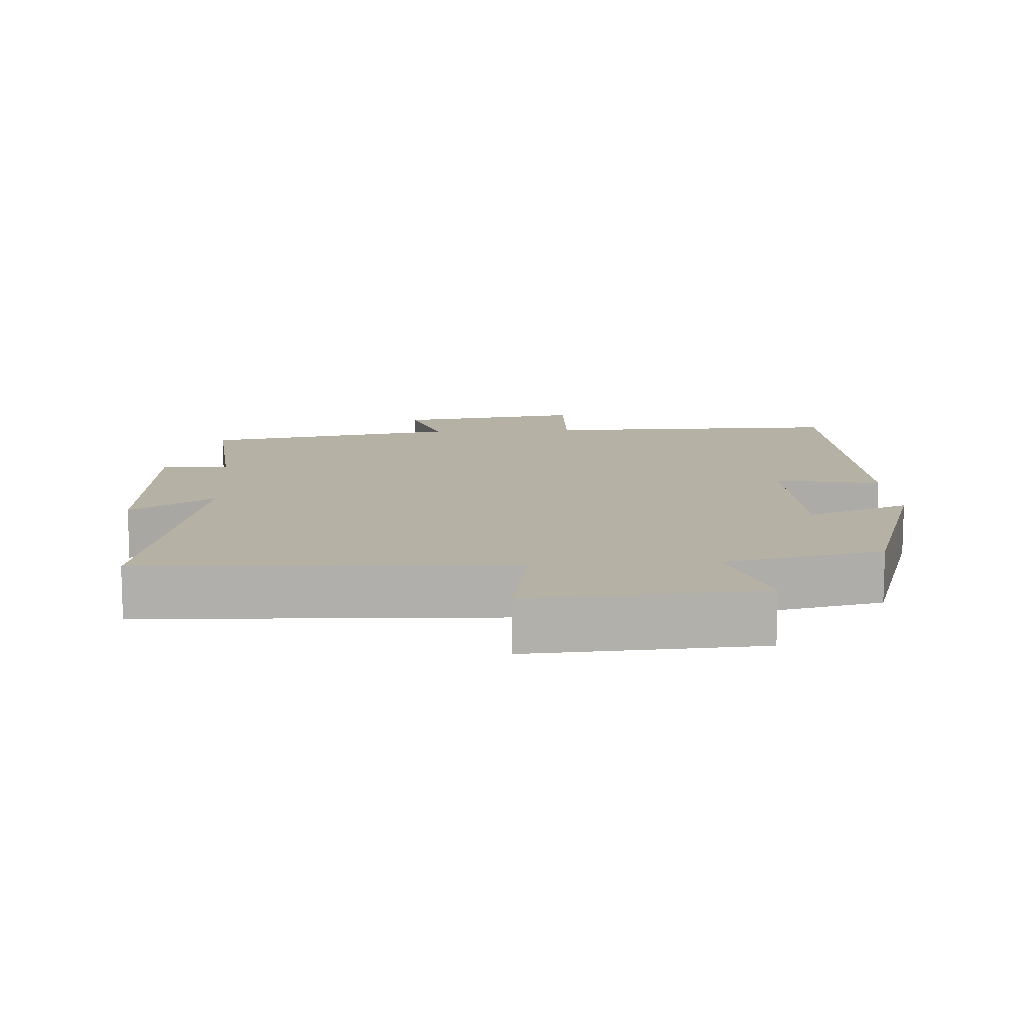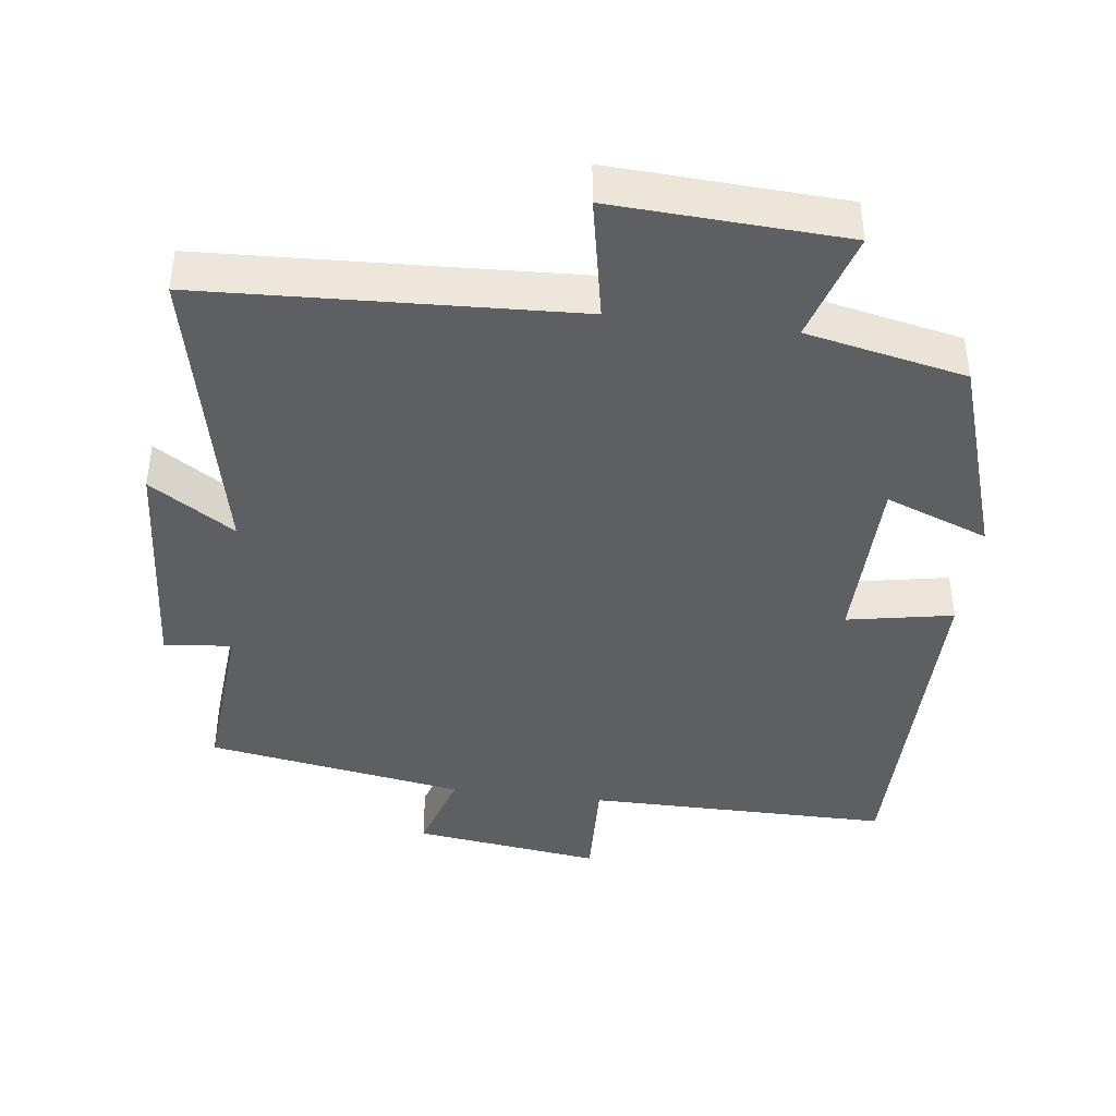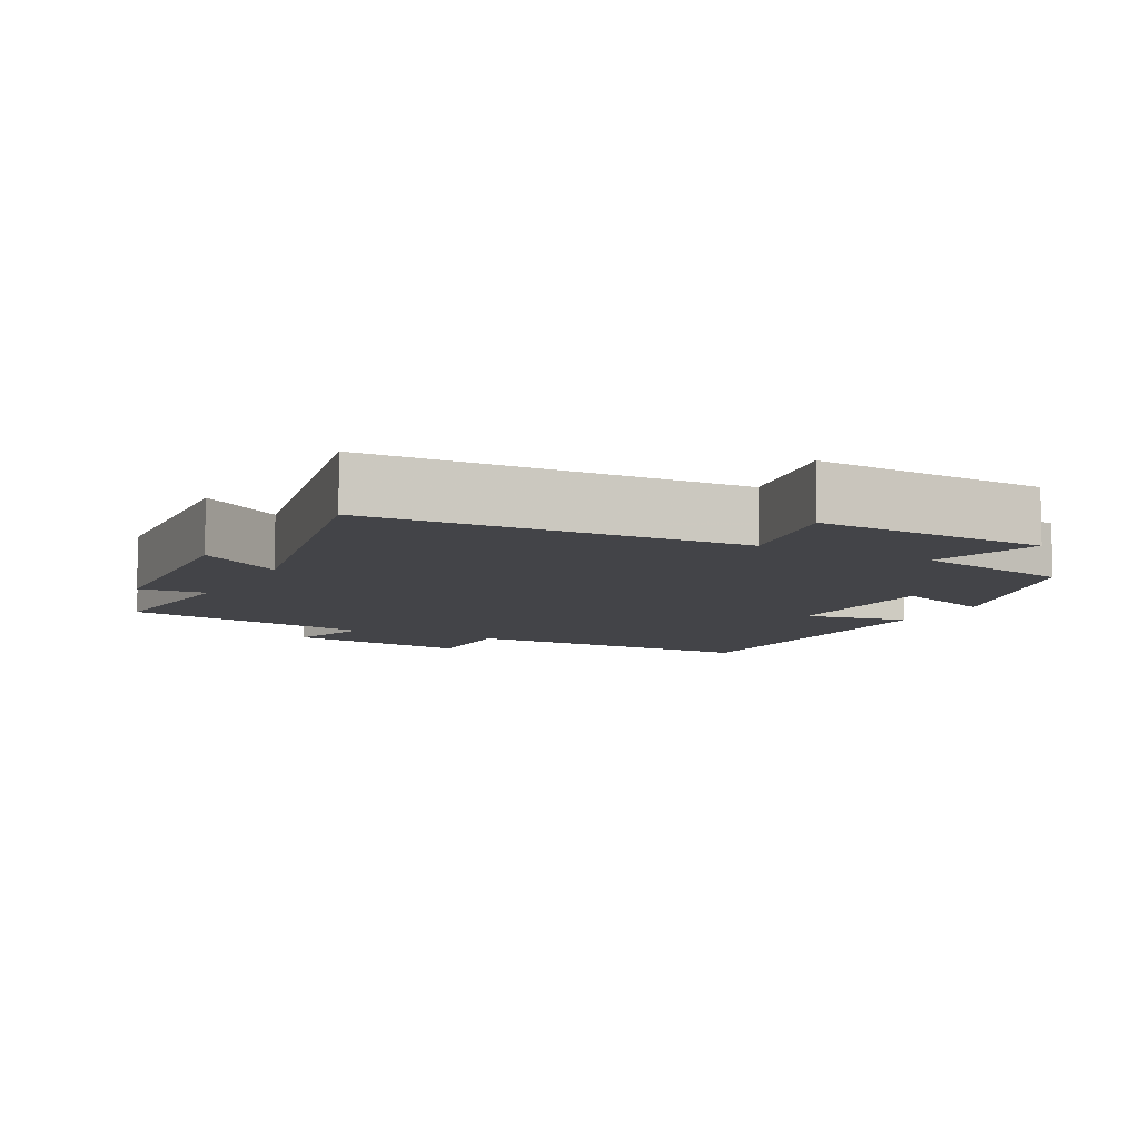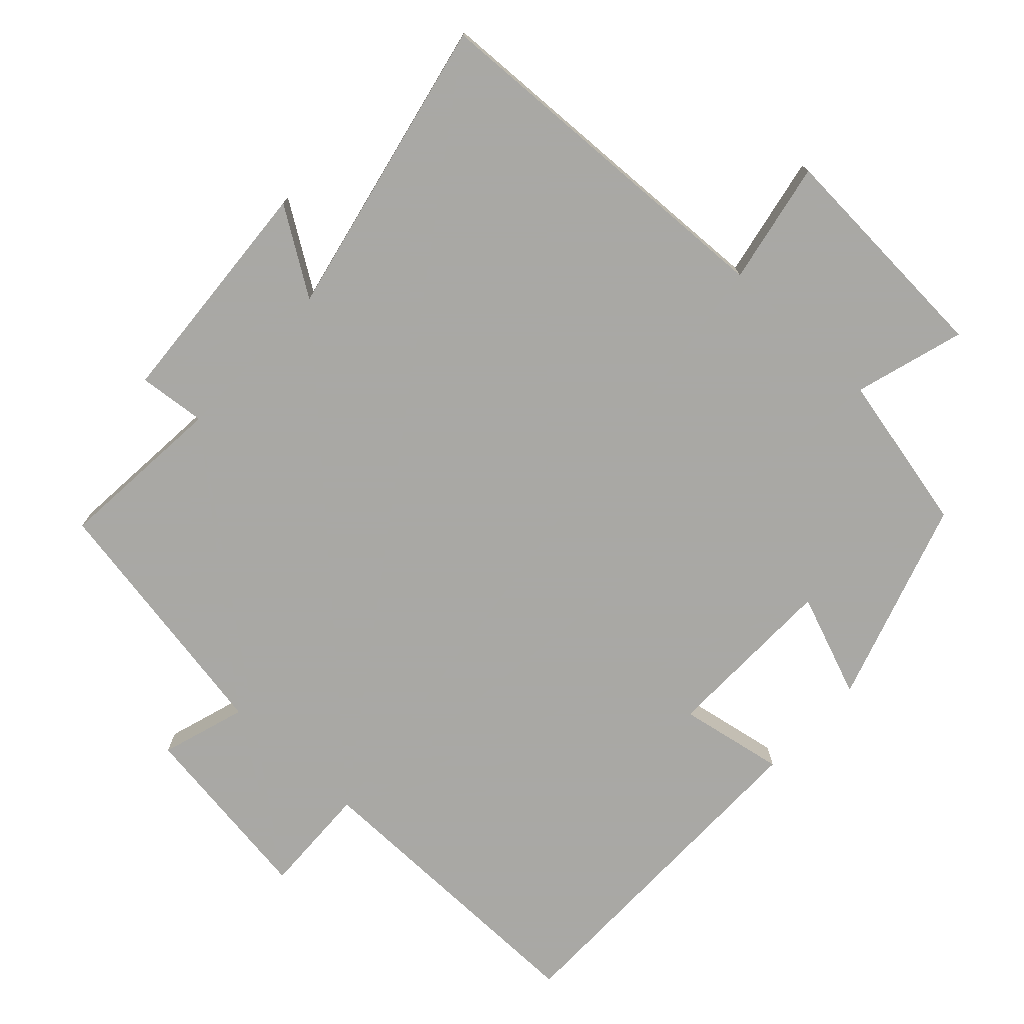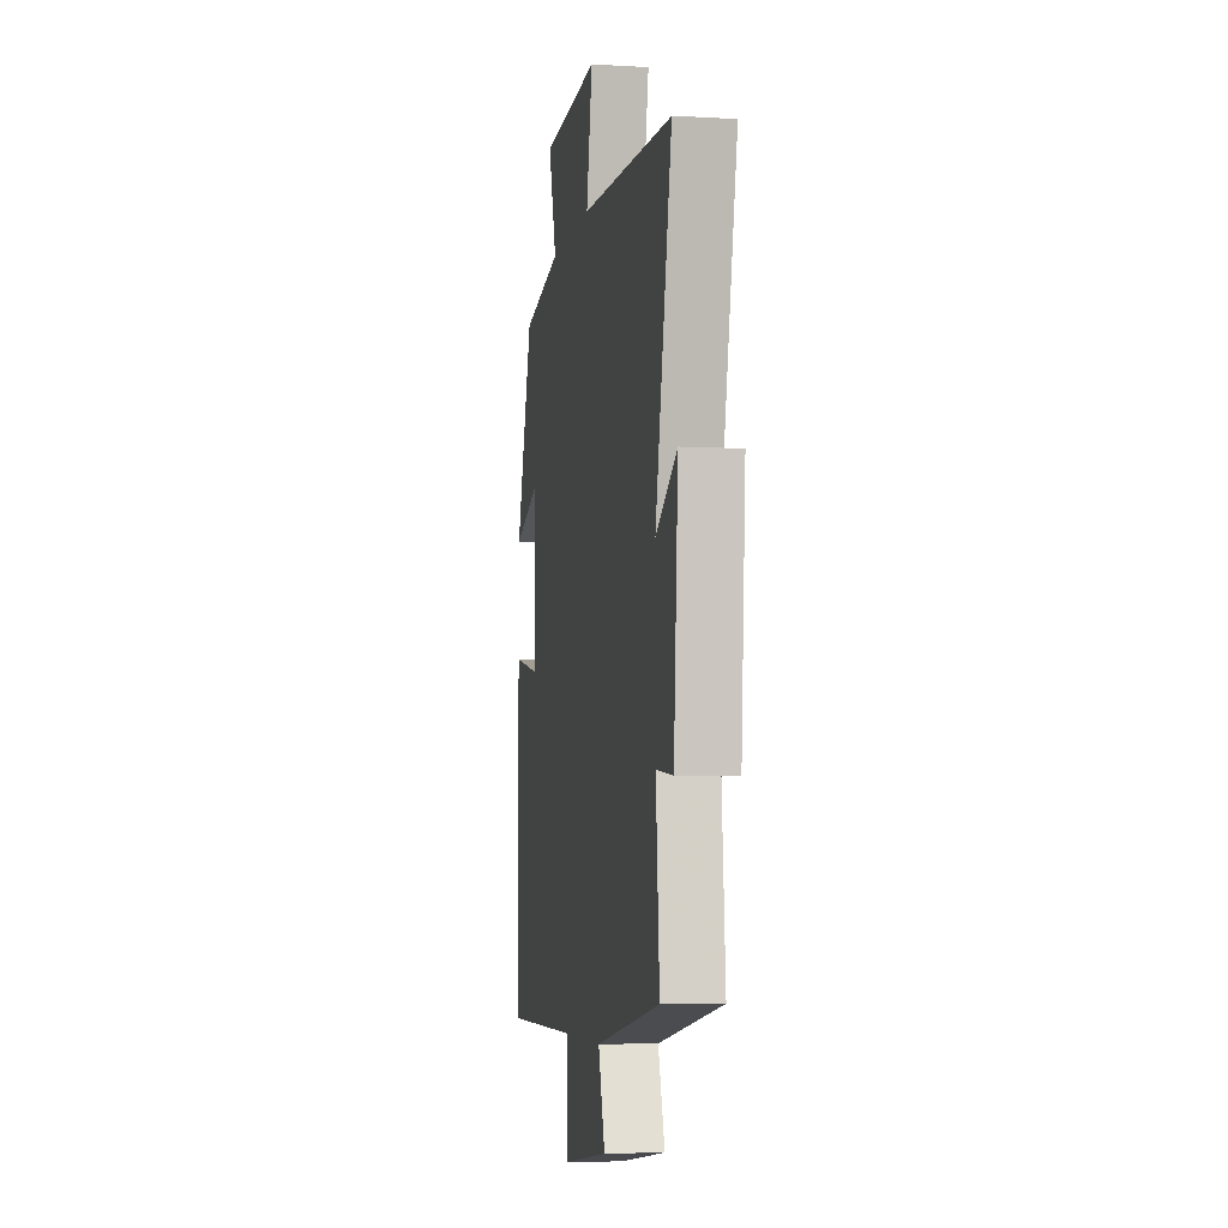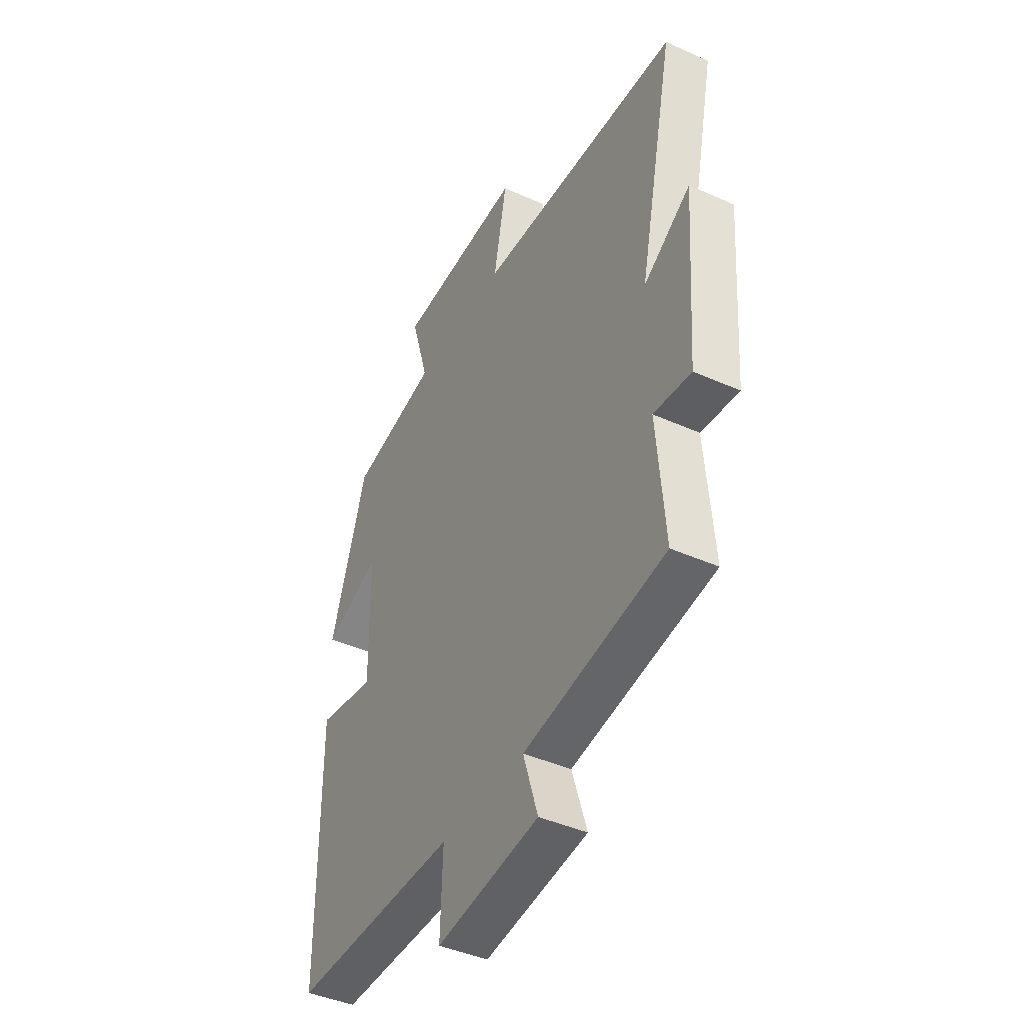
<metadata>
{"format":"obj","ext":"obj","renderer":"f3d","projection":"perspective","resolution":1024,"background":"white","views":[{"elev":12.0,"azim":-3.6,"up":"+Y"},{"elev":-41.5,"azim":-7.1,"up":"+Y"},{"elev":-8.2,"azim":-27.9,"up":"+Y"},{"elev":-75.0,"azim":-43.1,"up":"+Y"},{"elev":-5.4,"azim":-100.2,"up":"+Z"},{"elev":-42.6,"azim":-118.2,"up":"+Z"}]}
</metadata>
<code>
v 0.498 0.07 -0.502
v 0.067 0.07 -0.5
v 0.073 0.07 -0.657
v -0.193 0.07 -0.621
v -0.155 0.07 -0.5
v -0.52 0.07 -0.438
v -0.5 0.07 -0.196
v -0.596 0.07 -0.206
v -0.62 0.07 0.126
v -0.5 0.07 0.048
v -0.592 0.07 0.476
v -0.068 0.07 0.5
v -0.102 0.07 0.674
v 0.226 0.07 0.656
v 0.18 0.07 0.5
v 0.406 0.07 0.452
v 0.5 0.07 0.162
v 0.354 0.07 0.218
v 0.35 0.07 -0.032
v 0.5 0.07 -0.004
v 0.498 0 -0.502
v 0.067 0 -0.5
v 0.073 0 -0.657
v -0.193 0 -0.621
v -0.155 0 -0.5
v -0.52 0 -0.438
v -0.5 0 -0.196
v -0.596 0 -0.206
v -0.62 0 0.126
v -0.5 0 0.048
v -0.592 0 0.476
v -0.068 0 0.5
v -0.102 0 0.674
v 0.226 0 0.656
v 0.18 0 0.5
v 0.406 0 0.452
v 0.5 0 0.162
v 0.354 0 0.218
v 0.35 0 -0.032
v 0.5 0 -0.004
f 19 20 1 2
f 18 19 2
f 15 16 17 18
f 15 18 2
f 12 13 14 15
f 12 15 2
f 11 12 2
f 10 11 2
f 7 8 9 10
f 7 10 2 3
f 5 6 7
f 5 7 3
f 3 4 5
f 22 21 40 39
f 22 39 38
f 38 37 36 35
f 22 38 35
f 35 34 33 32
f 22 35 32
f 22 32 31
f 22 31 30
f 30 29 28 27
f 23 22 30 27
f 27 26 25
f 23 27 25
f 25 24 23
f 1 21 22 2
f 2 22 23 3
f 3 23 24 4
f 4 24 25 5
f 5 25 26 6
f 6 26 27 7
f 7 27 28 8
f 8 28 29 9
f 9 29 30 10
f 10 30 31 11
f 11 31 32 12
f 12 32 33 13
f 13 33 34 14
f 14 34 35 15
f 15 35 36 16
f 16 36 37 17
f 17 37 38 18
f 18 38 39 19
f 19 39 40 20
f 20 40 21 1

</code>
